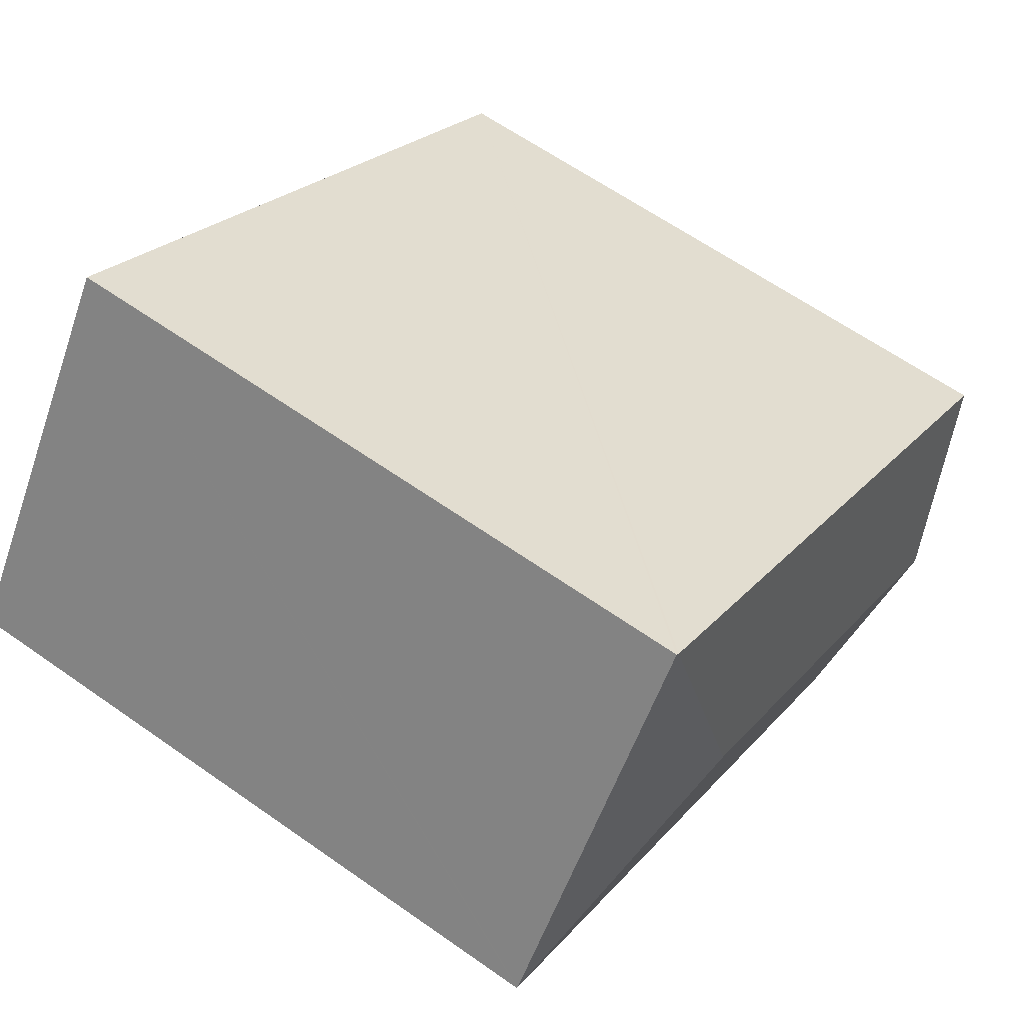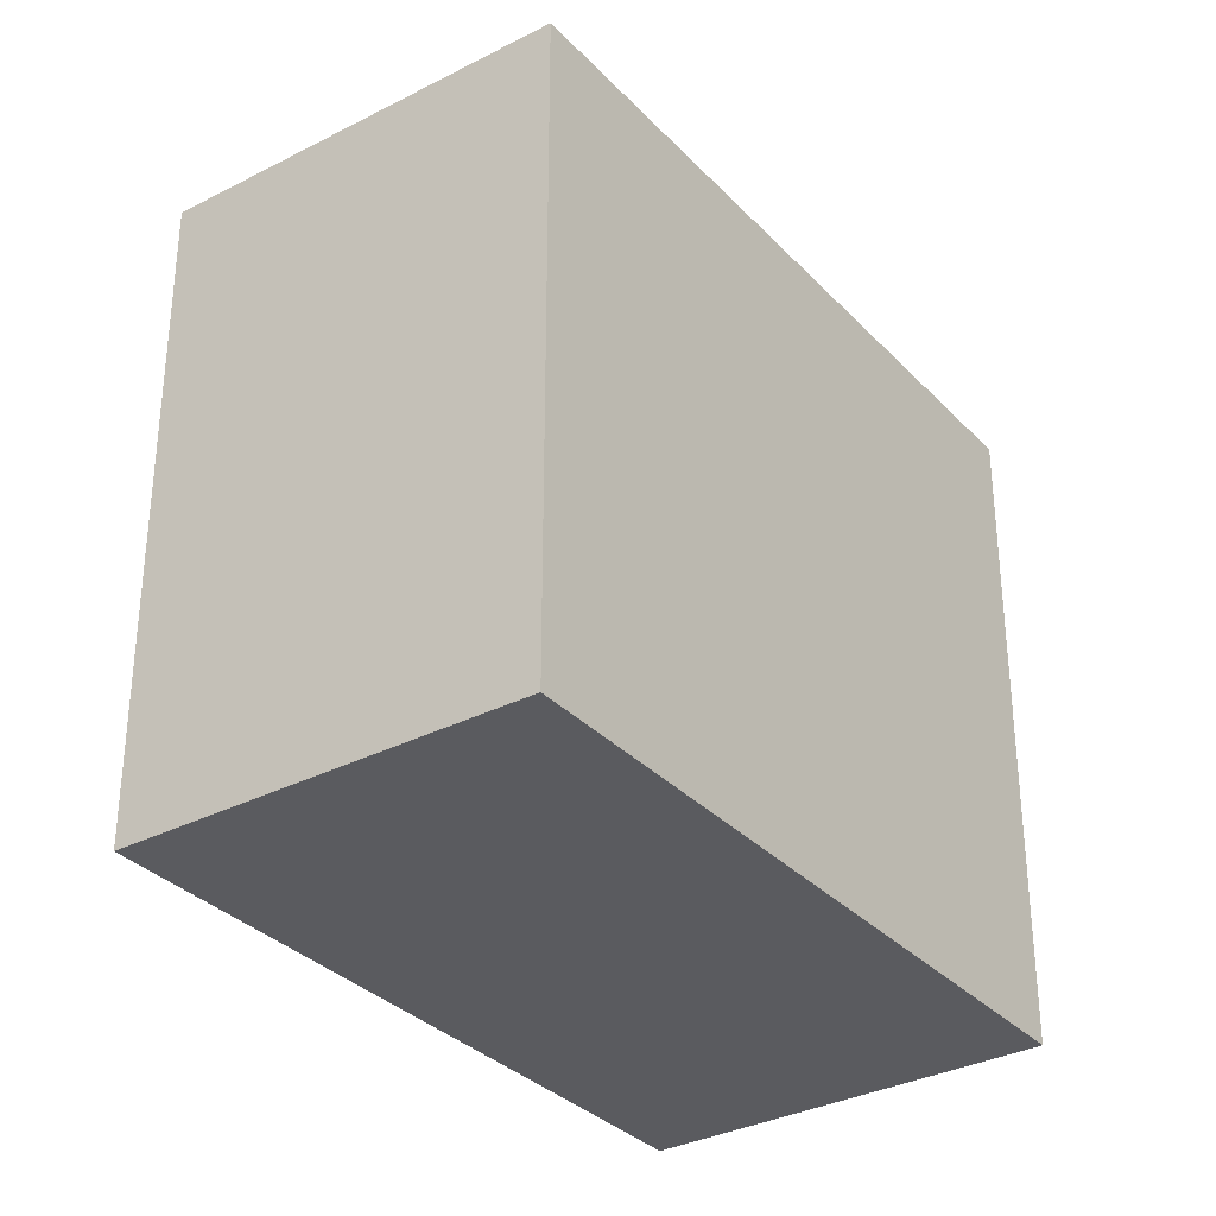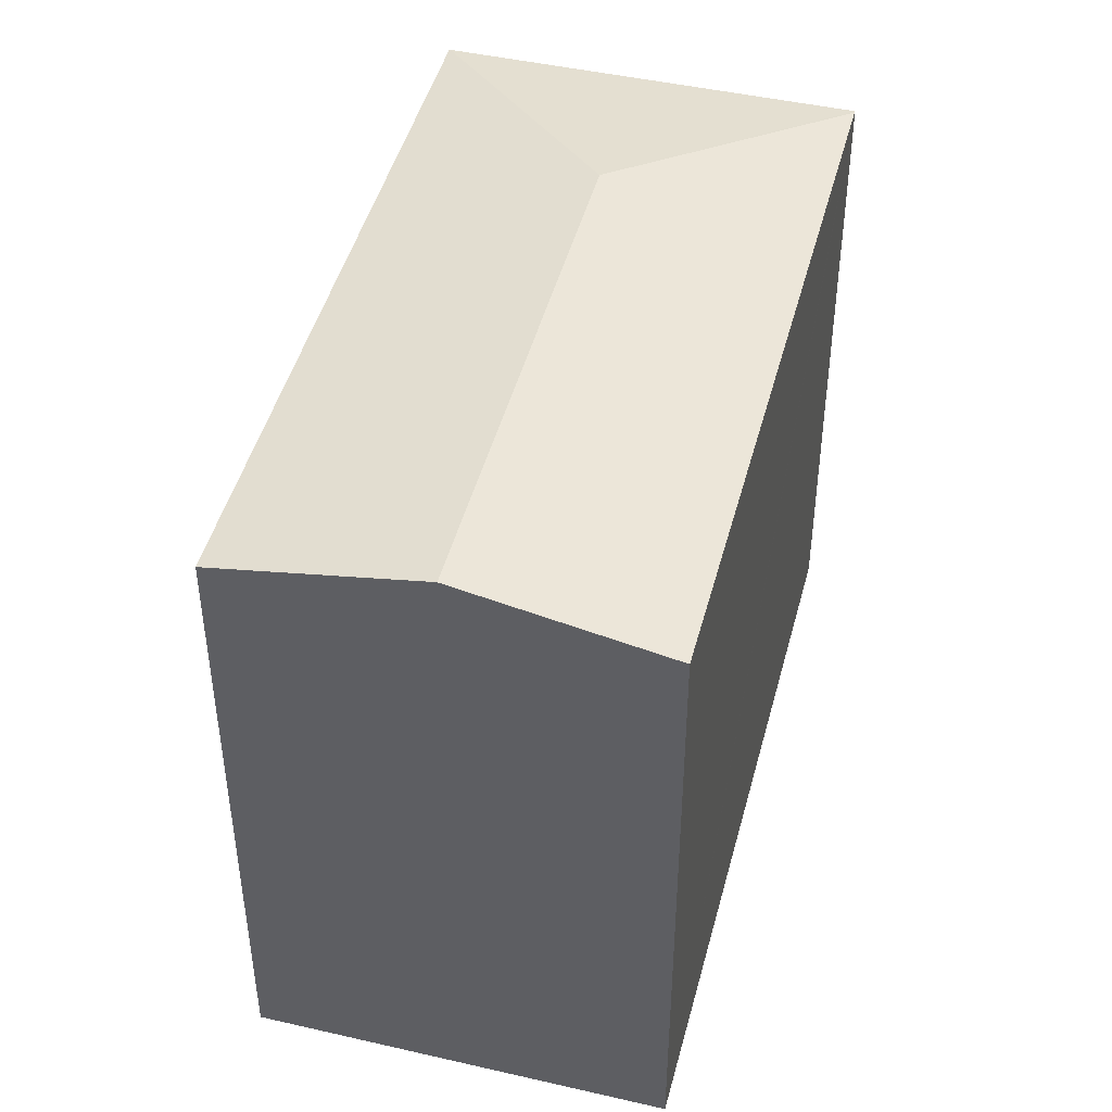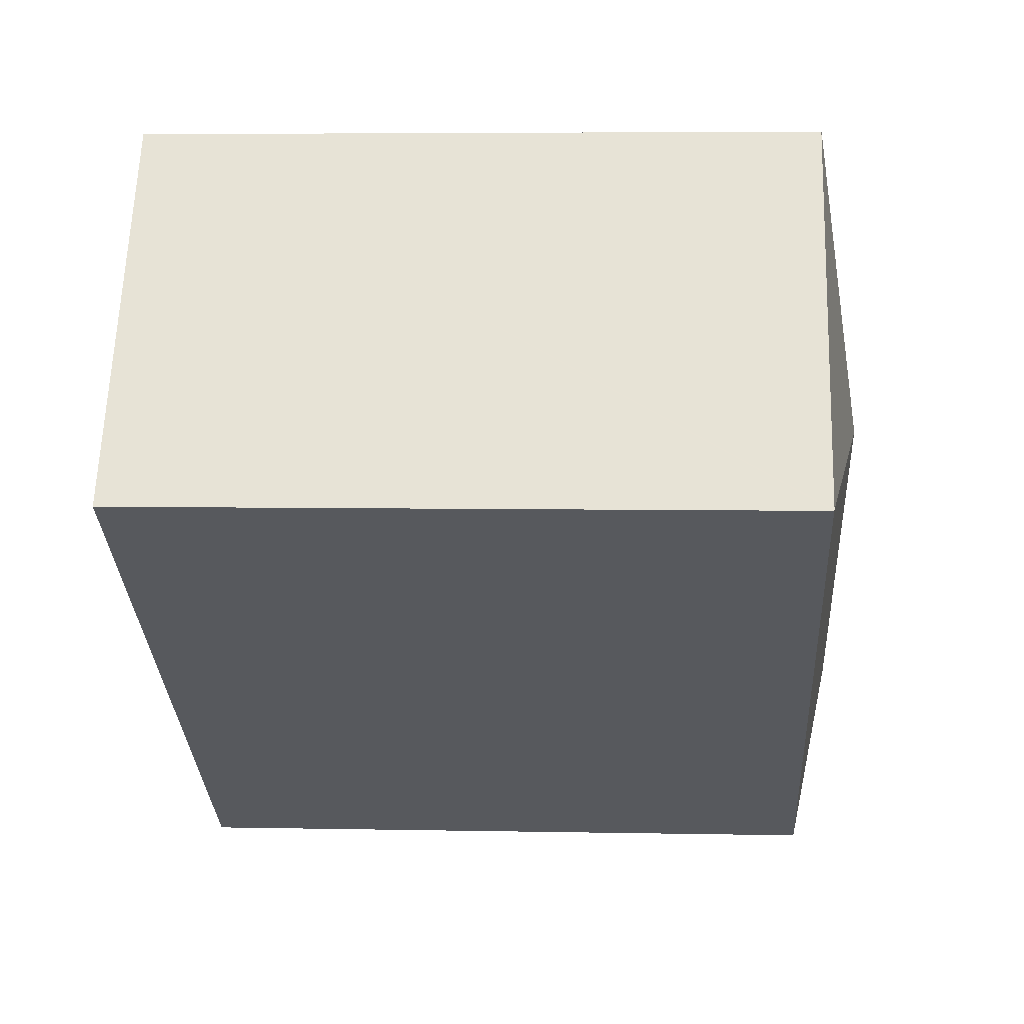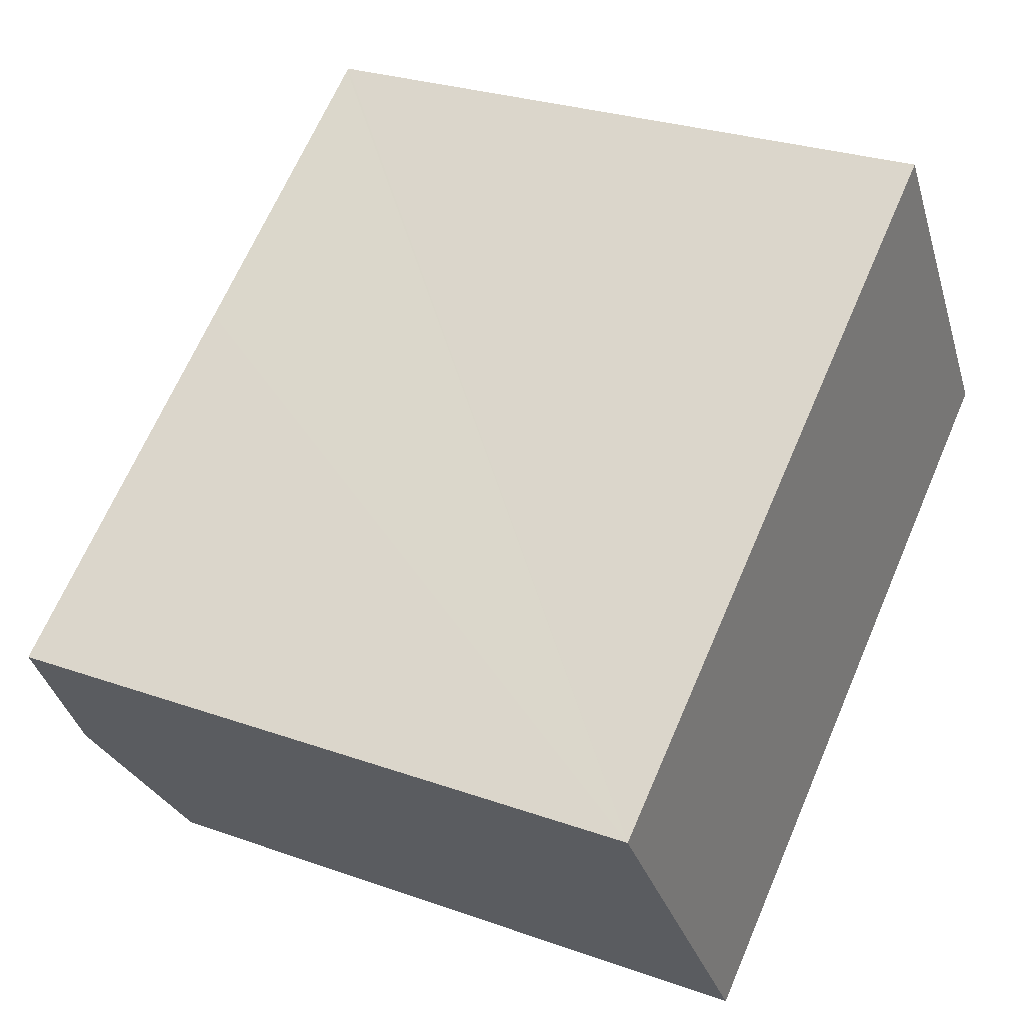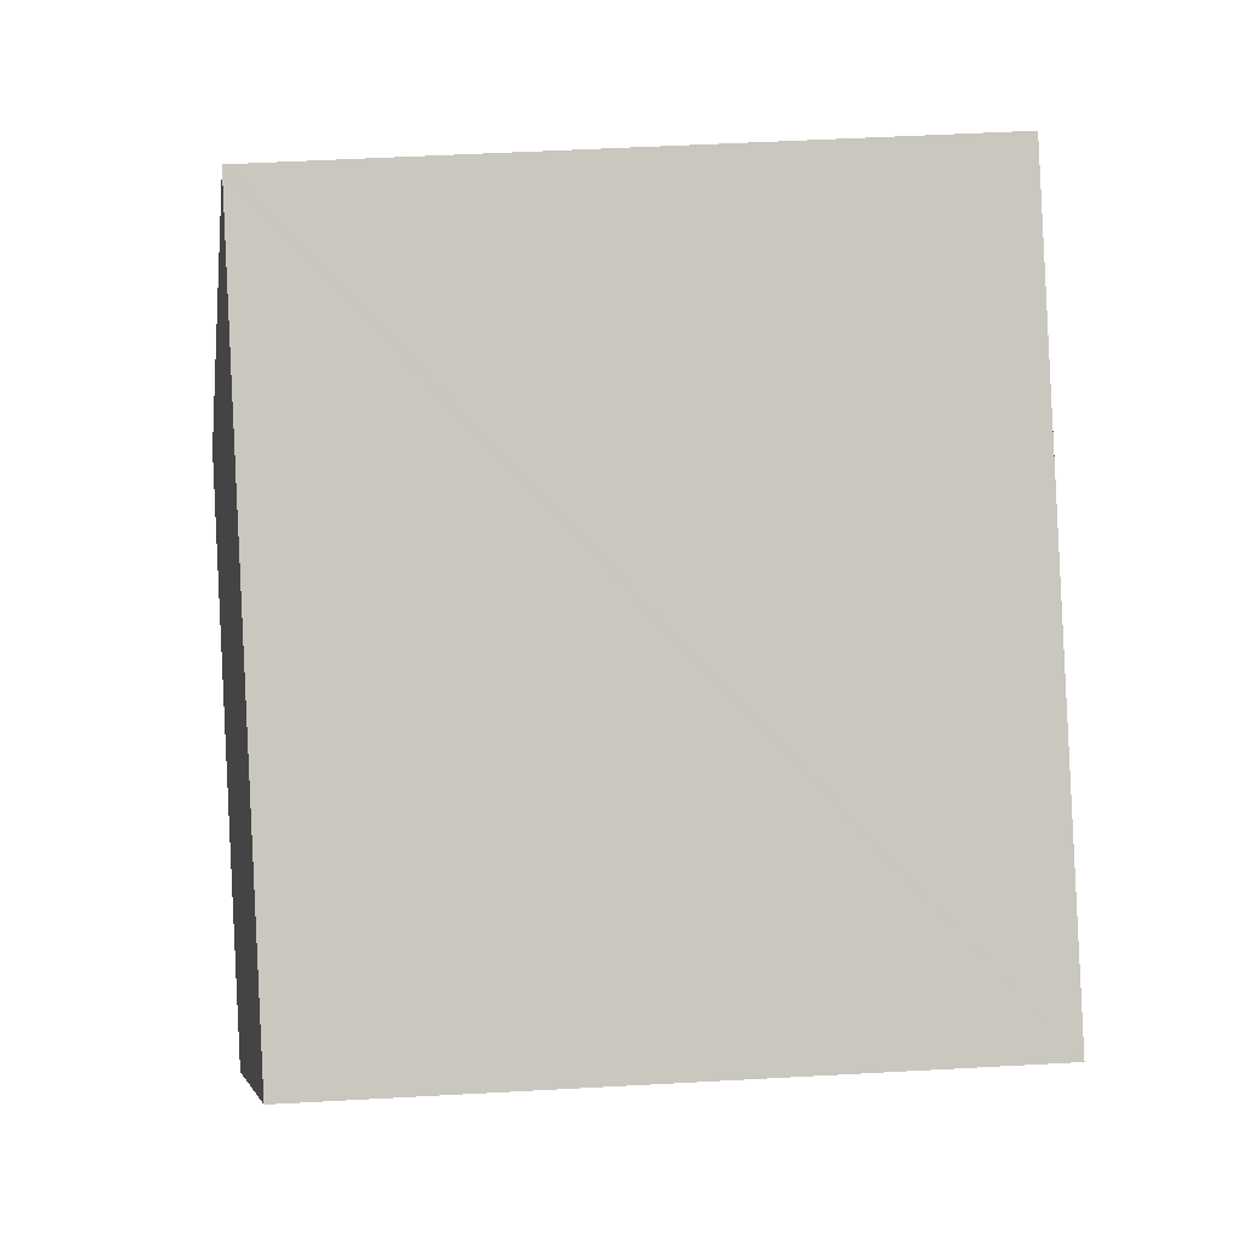
<metadata>
{"format":"obj","ext":"obj","renderer":"f3d","projection":"perspective","resolution":1024,"background":"white","views":[{"elev":62.9,"azim":125.5,"up":"+Z"},{"elev":-33.0,"azim":90.8,"up":"+Y"},{"elev":46.3,"azim":-110.3,"up":"+Y"},{"elev":5.3,"azim":93.6,"up":"+Z"},{"elev":27.4,"azim":-61.3,"up":"+Z"},{"elev":54.0,"azim":-93.3,"up":"+Z"}]}
</metadata>
<code>
v  6.298 17.25 -8.958
v  22.34 17.26 2.289
v  22.36 17.26 2.263
v  14.77 18.26 3.625
v  3.146 18.26 -4.475
v  16.18 17.24 11.27
v  6.686 17.25 4.658
v  0 17.25 1.056e-15
v  8.956 17.25 6.24
v  16.11 17.25 11.23
v  0 0 0
v  16.11 -6.874e-16 11.23
v  16.18 -6.901e-16 11.27
v  6.686 -2.852e-16 4.658
v  8.956 -3.821e-16 6.24
v  22.36 -1.386e-16 2.263
v  22.34 -1.402e-16 2.289
v  6.298 5.485e-16 -8.958
v  3.146 2.74e-16 -4.475
g defaultobject
f 1 2 3
f 2 1 4
f 4 1 5
f 4 6 2
f 7 5 8
f 5 7 4
f 4 7 9
f 4 9 10
f 4 10 6
f 11 7 8
f 7 11 9
f 9 11 10
f 10 11 6
f 6 11 12
f 6 12 13
f 12 11 14
f 12 14 15
f 13 2 6
f 2 13 3
f 3 13 16
f 16 13 17
f 16 1 3
f 1 16 18
f 5 11 8
f 11 5 1
f 11 1 19
f 19 1 18
f 12 17 13
f 17 12 15
f 17 15 16
f 16 15 18
f 18 15 14
f 18 14 11
f 18 11 19

</code>
